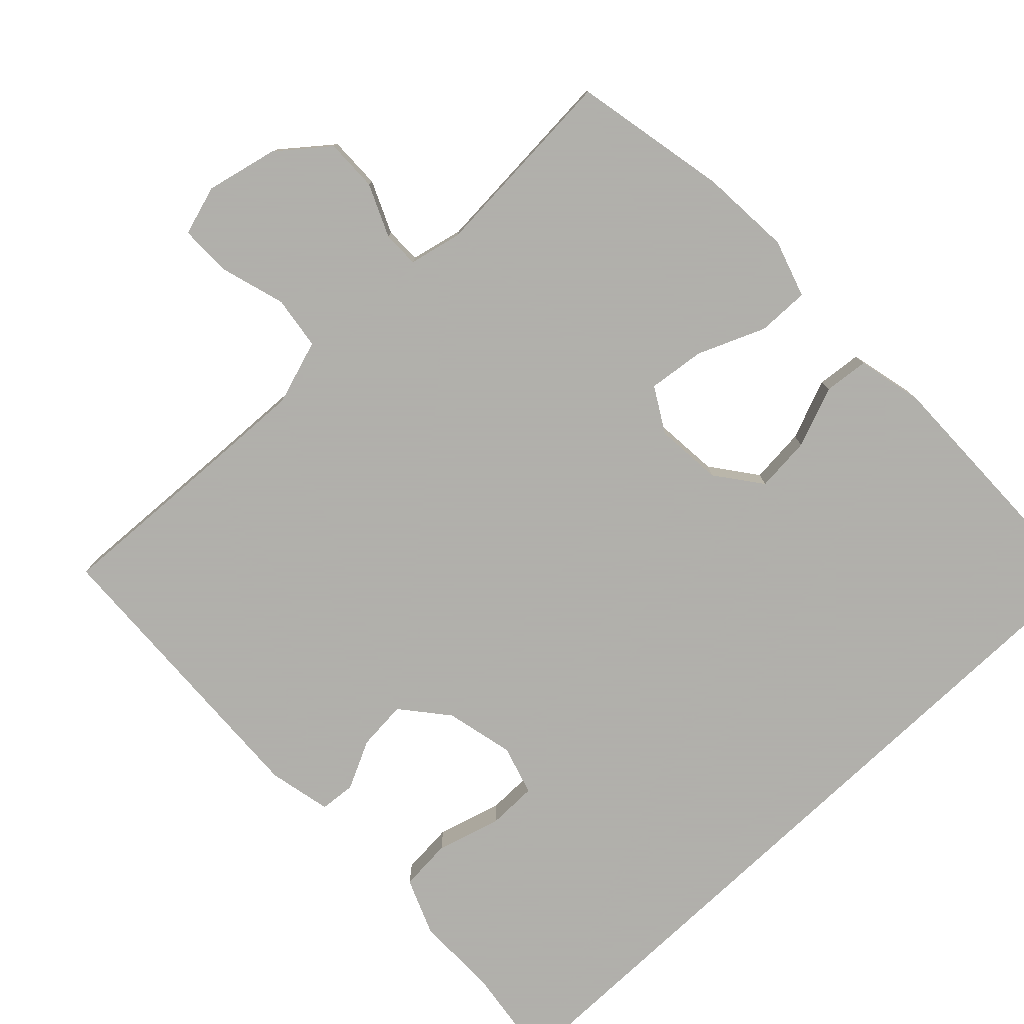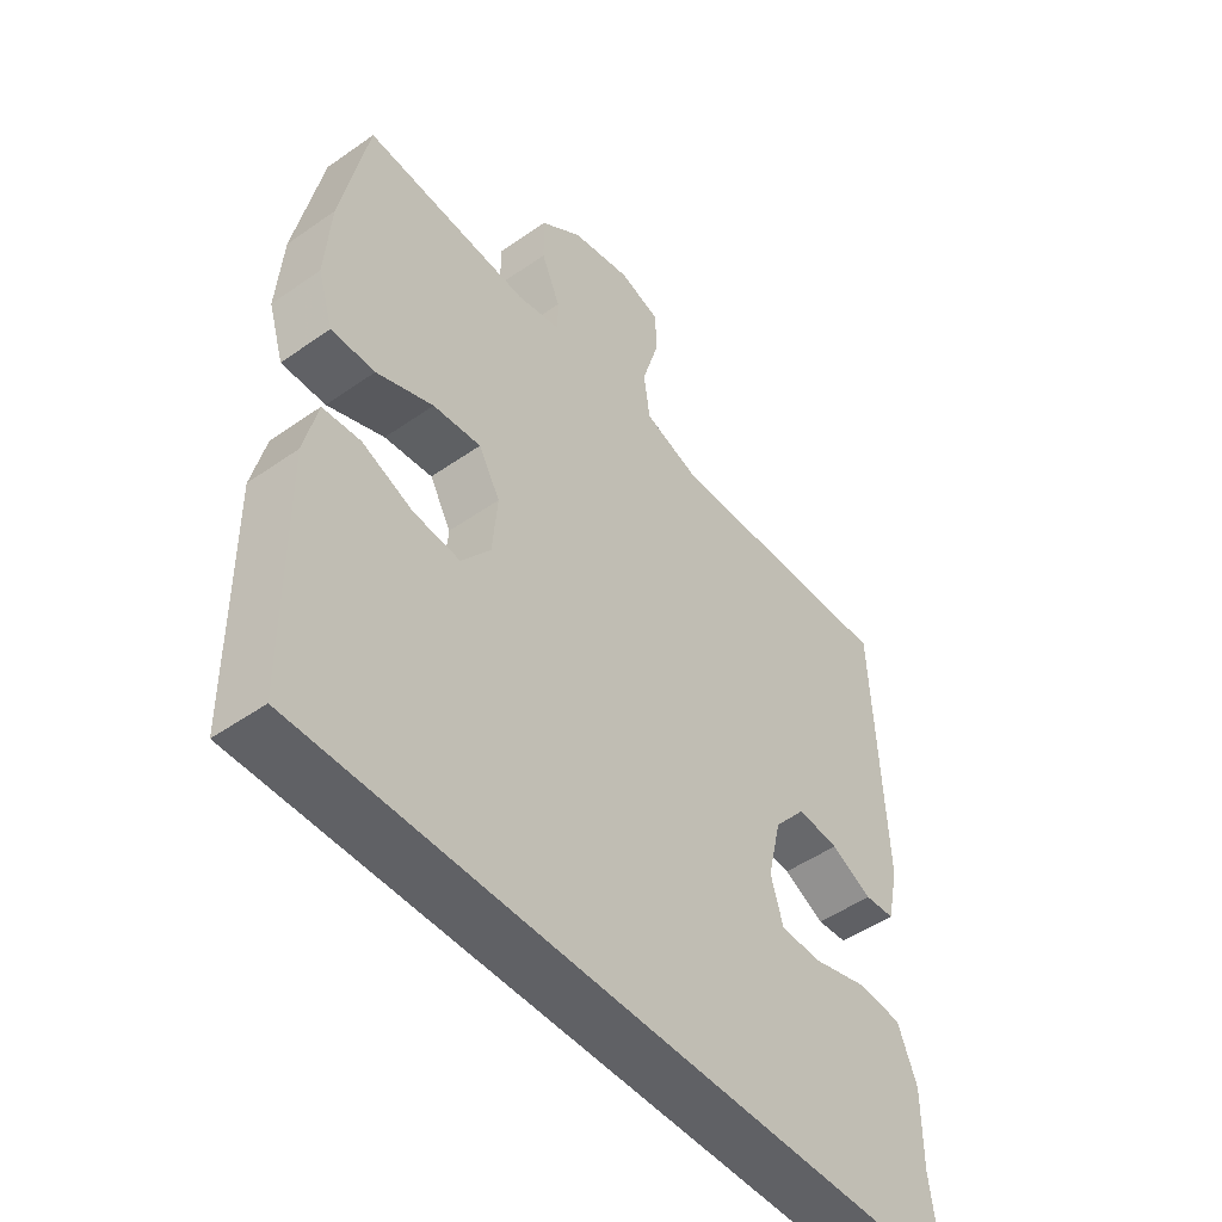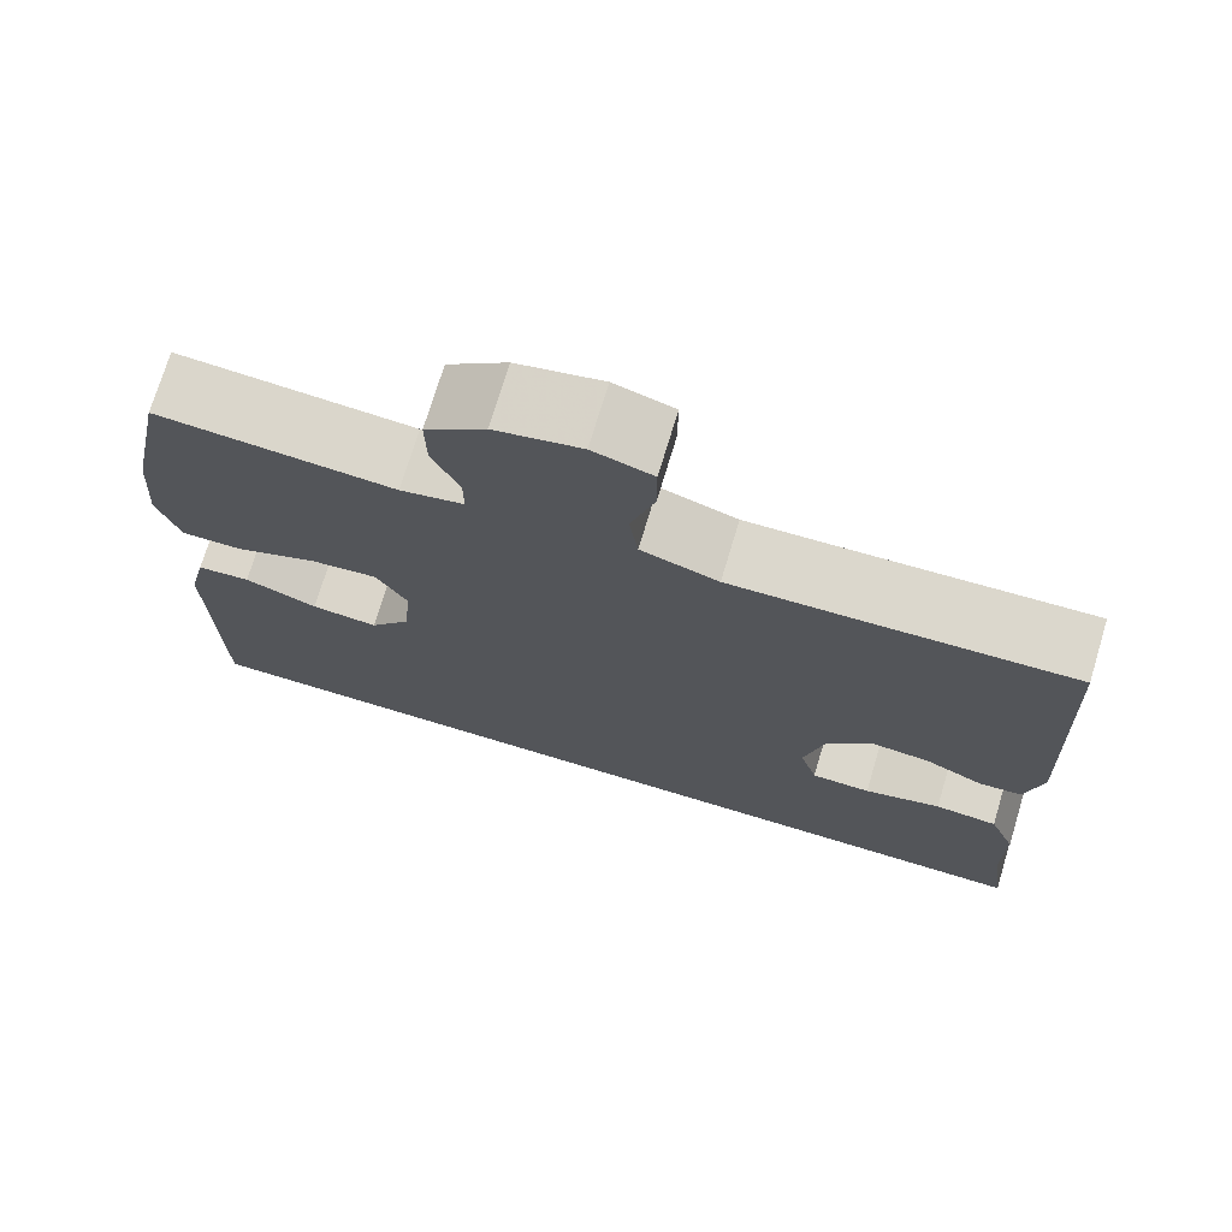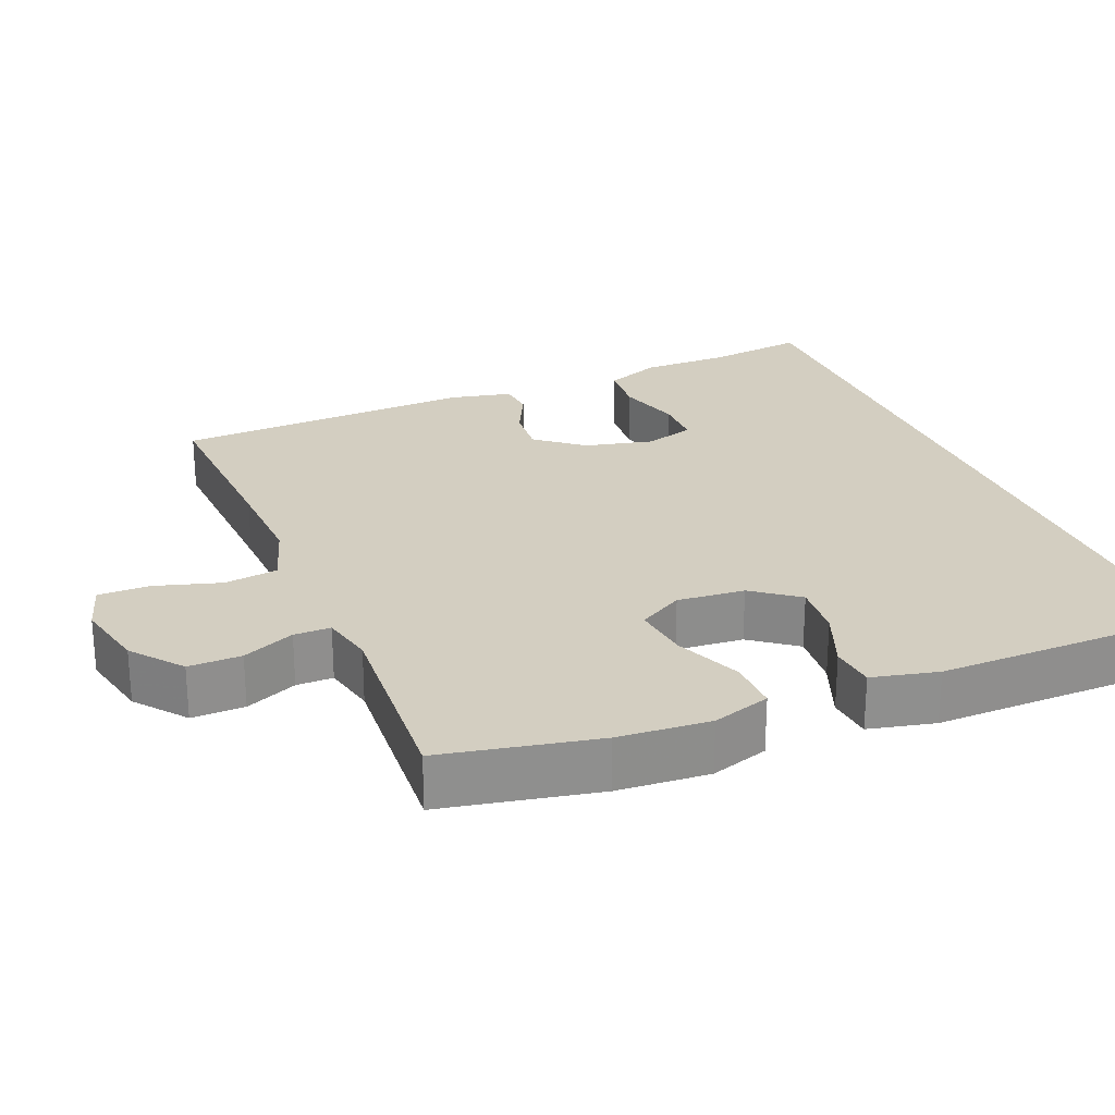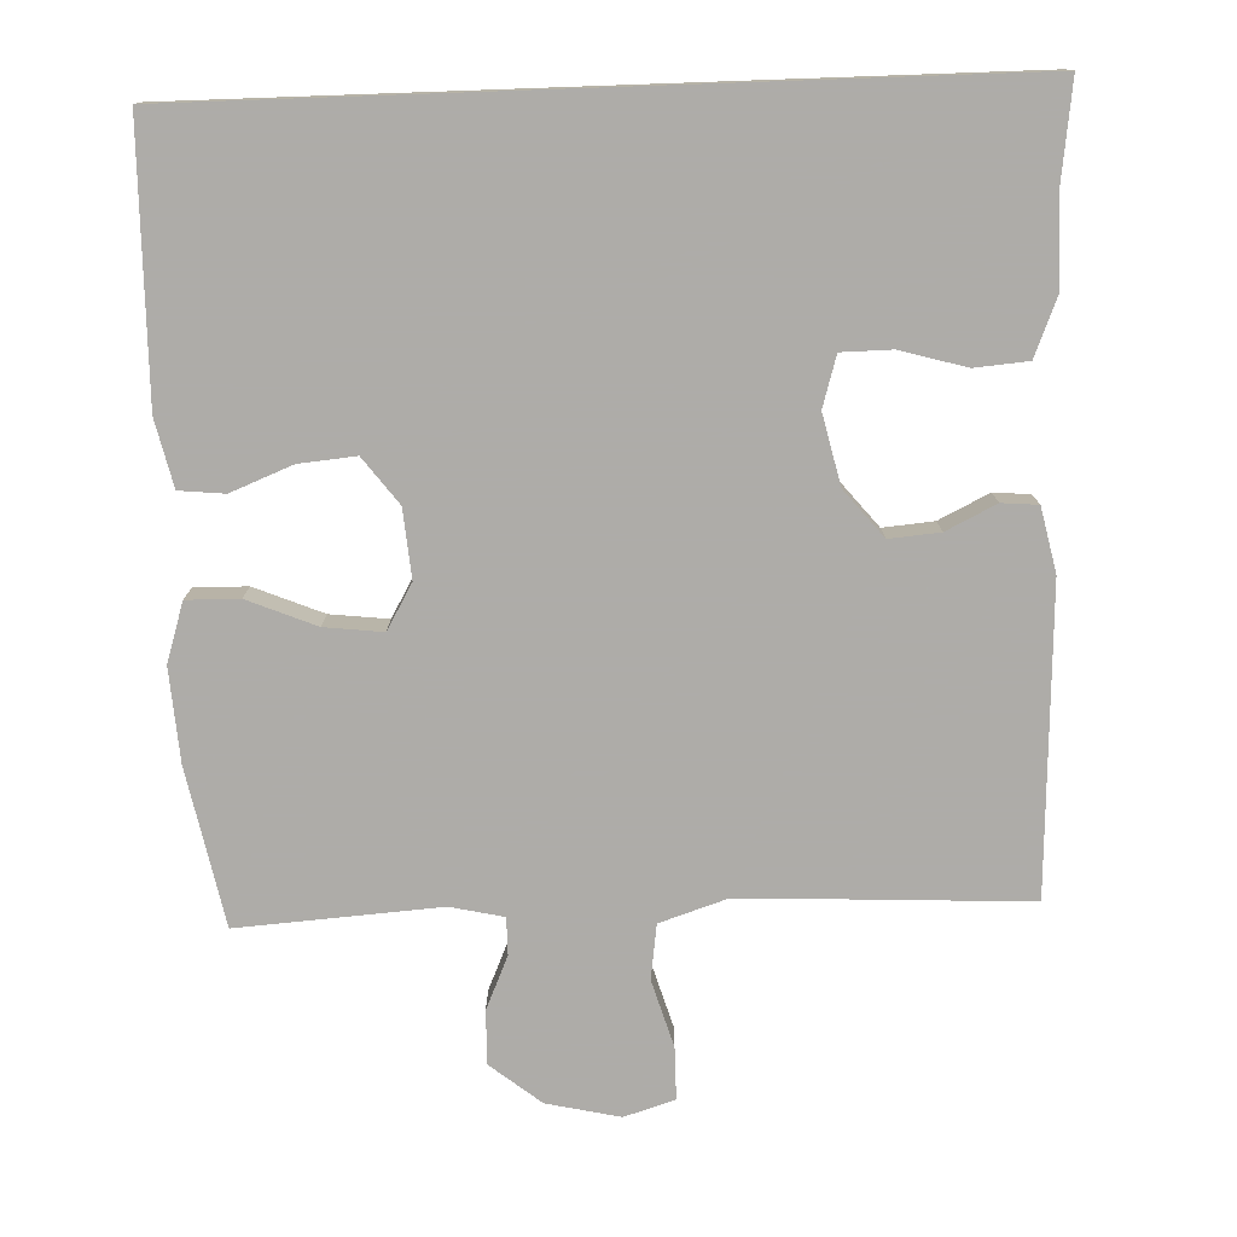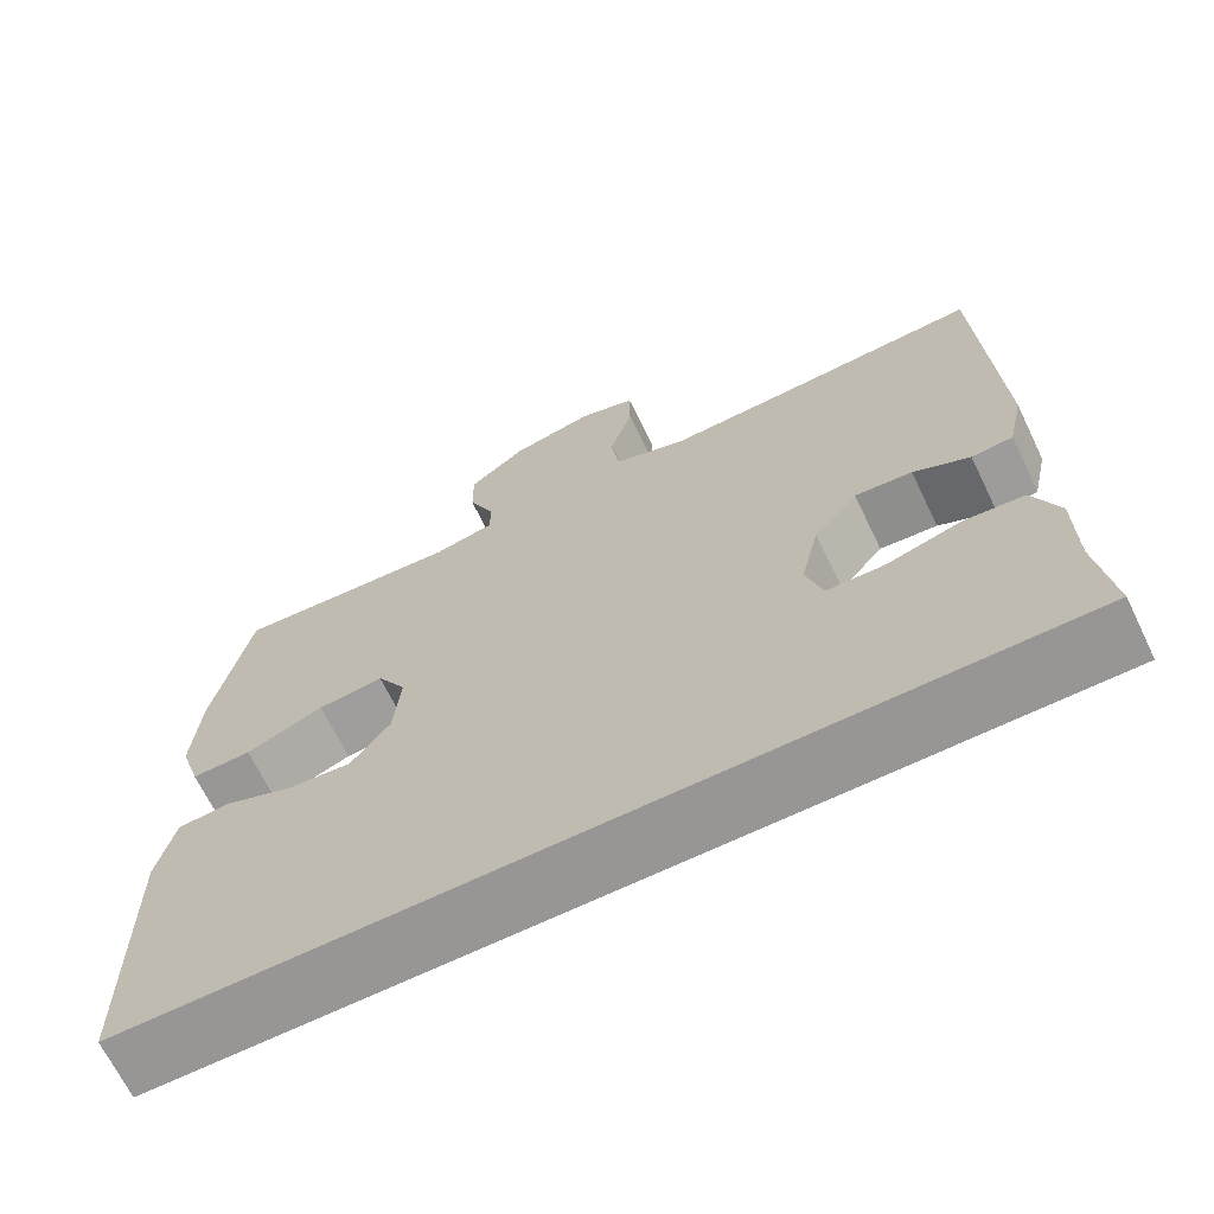
<metadata>
{"format":"obj","ext":"obj","renderer":"f3d","projection":"perspective","resolution":1024,"background":"white","views":[{"elev":-78.4,"azim":43.4,"up":"+Y"},{"elev":-48.9,"azim":127.9,"up":"+Z"},{"elev":73.3,"azim":-163.2,"up":"+Z"},{"elev":25.1,"azim":67.5,"up":"+Y"},{"elev":-77.0,"azim":-178.0,"up":"+Y"},{"elev":-67.8,"azim":-154.2,"up":"+Z"}]}
</metadata>
<code>
v 0.5 0.07 0.5
v 0.543 0.07 0.288
v 0.552 0.07 0.163
v 0.527 0.07 0.084
v 0.456 0.07 0.085
v 0.364 0.07 0.123
v 0.286 0.07 0.132
v 0.251 0.07 0.071
v 0.259 0.07 -0.021
v 0.306 0.07 -0.083
v 0.382 0.07 -0.076
v 0.465 0.07 -0.043
v 0.526 0.07 -0.049
v 0.547 0.07 -0.139
v 0.543 0.07 -0.5
v -0.538 0.07 -0.5
v -0.52 0.07 -0.363
v -0.52 0.07 -0.245
v -0.489 0.07 -0.168
v -0.417 0.07 -0.162
v -0.329 0.07 -0.187
v -0.261 0.07 -0.186
v -0.241 0.07 -0.118
v -0.263 0.07 -0.024
v -0.315 0.07 0.039
v -0.383 0.07 0.033
v -0.45 0.07 0
v -0.499 0.07 0.004
v -0.518 0.07 0.09
v -0.5 0.07 0.5
v -0.247 0.07 0.488
v -0.115 0.07 0.483
v -0.027 0.07 0.512
v -0.017 0.07 0.585
v -0.044 0.07 0.675
v -0.044 0.07 0.745
v 0.024 0.07 0.766
v 0.122 0.07 0.744
v 0.19 0.07 0.69
v 0.189 0.07 0.618
v 0.158 0.07 0.547
v 0.158 0.07 0.497
v 0.23 0.07 0.481
v 0.5 0 0.5
v 0.543 0 0.288
v 0.552 0 0.163
v 0.527 0 0.084
v 0.456 0 0.085
v 0.364 0 0.123
v 0.286 0 0.132
v 0.251 0 0.071
v 0.259 0 -0.021
v 0.306 0 -0.083
v 0.382 0 -0.076
v 0.465 0 -0.043
v 0.526 0 -0.049
v 0.547 0 -0.139
v 0.543 0 -0.5
v -0.538 0 -0.5
v -0.52 0 -0.363
v -0.52 0 -0.245
v -0.489 0 -0.168
v -0.417 0 -0.162
v -0.329 0 -0.187
v -0.261 0 -0.186
v -0.241 0 -0.118
v -0.263 0 -0.024
v -0.315 0 0.039
v -0.383 0 0.033
v -0.45 0 0
v -0.499 0 0.004
v -0.518 0 0.09
v -0.5 0 0.5
v -0.247 0 0.488
v -0.115 0 0.483
v -0.027 0 0.512
v -0.017 0 0.585
v -0.044 0 0.675
v -0.044 0 0.745
v 0.024 0 0.766
v 0.122 0 0.744
v 0.19 0 0.69
v 0.189 0 0.618
v 0.158 0 0.547
v 0.158 0 0.497
v 0.23 0 0.481
f 39 40 41
f 38 39 41
f 37 38 41
f 36 37 41
f 35 36 41
f 34 35 41
f 33 34 41 42
f 32 33 42 43
f 29 30 31
f 28 29 31
f 27 28 31
f 26 27 31
f 25 26 31 32
f 24 25 32 43
f 19 20 21
f 18 19 21
f 17 18 21
f 17 21 22
f 16 17 22
f 14 15 16
f 13 14 16
f 12 13 16
f 11 12 16
f 10 11 16 22
f 9 10 22 23
f 4 5 6
f 3 4 6
f 2 3 6
f 1 2 6
f 43 1 6
f 43 6 7
f 24 43 7 8
f 8 9 23 24
f 84 83 82
f 84 82 81
f 84 81 80
f 84 80 79
f 84 79 78
f 84 78 77
f 85 84 77 76
f 86 85 76 75
f 74 73 72
f 74 72 71
f 74 71 70
f 74 70 69
f 75 74 69 68
f 86 75 68 67
f 64 63 62
f 64 62 61
f 64 61 60
f 65 64 60
f 65 60 59
f 59 58 57
f 59 57 56
f 59 56 55
f 59 55 54
f 65 59 54 53
f 66 65 53 52
f 49 48 47
f 49 47 46
f 49 46 45
f 49 45 44
f 49 44 86
f 50 49 86
f 51 50 86 67
f 67 66 52 51
f 1 44 45 2
f 2 45 46 3
f 3 46 47 4
f 4 47 48 5
f 5 48 49 6
f 6 49 50 7
f 7 50 51 8
f 8 51 52 9
f 9 52 53 10
f 10 53 54 11
f 11 54 55 12
f 12 55 56 13
f 13 56 57 14
f 14 57 58 15
f 15 58 59 16
f 16 59 60 17
f 17 60 61 18
f 18 61 62 19
f 19 62 63 20
f 20 63 64 21
f 21 64 65 22
f 22 65 66 23
f 23 66 67 24
f 24 67 68 25
f 25 68 69 26
f 26 69 70 27
f 27 70 71 28
f 28 71 72 29
f 29 72 73 30
f 30 73 74 31
f 31 74 75 32
f 32 75 76 33
f 33 76 77 34
f 34 77 78 35
f 35 78 79 36
f 36 79 80 37
f 37 80 81 38
f 38 81 82 39
f 39 82 83 40
f 40 83 84 41
f 41 84 85 42
f 42 85 86 43
f 43 86 44 1

</code>
